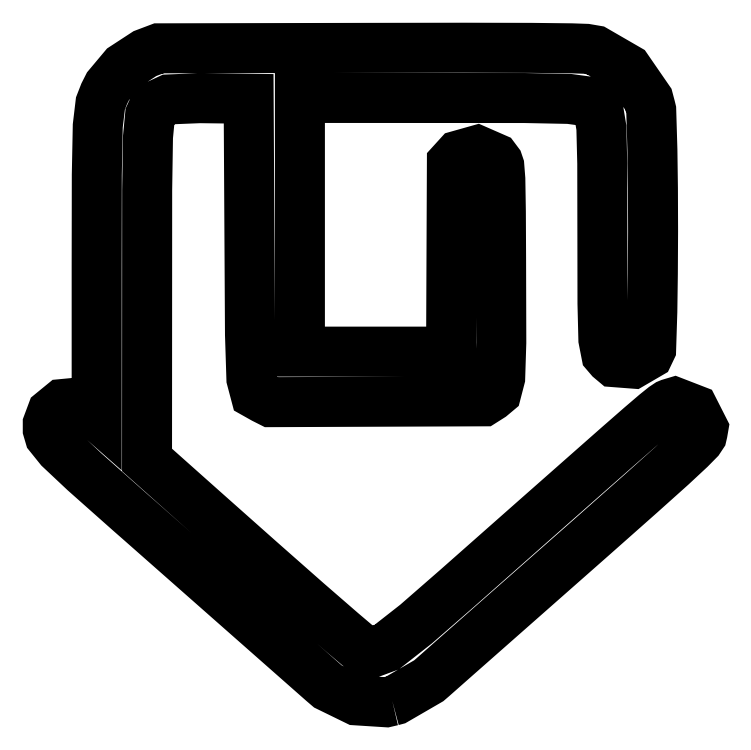
<metadata>
{"format":"dxf","ext":"dxf","renderer":"ezdxf+matplotlib","layout":"modelspace","background":"white","min_lineweight":24,"dpi":150}
</metadata>
<code>
0
SECTION
2
ENTITIES
0
POLYLINE
8
0
66
     1
10
0
20
0
30
0
70
     1
40
0
41
0
0
VERTEX
8
0
10
0.6439
20
3.297
30
0
40
0
41
0
0
VERTEX
8
0
10
0.6464
20
3.298
30
0
40
0
41
0
0
VERTEX
8
0
10
0.6706
20
3.312
30
0
40
0
41
0
0
VERTEX
8
0
10
0.6734
20
3.315
30
0
40
0
41
0
0
VERTEX
8
0
10
0.6902
20
3.329
30
0
40
0
41
0
0
VERTEX
8
0
10
0.7406
20
3.374
30
0
40
0
41
0
0
VERTEX
8
0
10
0.7904
20
3.418
30
0
40
0
41
0
0
VERTEX
8
0
10
0.8254
20
3.449
30
0
40
0
41
0
0
VERTEX
8
0
10
0.8484
20
3.469
30
0
40
0
41
0
0
VERTEX
8
0
10
0.8618
20
3.482
30
0
40
0
41
0
0
VERTEX
8
0
10
0.8683
20
3.488
30
0
40
0
41
0
0
VERTEX
8
0
10
0.8704
20
3.492
30
0
40
0
41
0
0
VERTEX
8
0
10
0.8708
20
3.493
30
0
40
0
41
0
0
VERTEX
8
0
10
0.8709
20
3.494
30
0
40
0
41
0
0
VERTEX
8
0
10
0.8715
20
3.497
30
0
40
0
41
0
0
VERTEX
8
0
10
0.8646
20
3.51
30
0
40
0
41
0
0
VERTEX
8
0
10
0.8504
20
3.516
30
0
40
0
41
0
0
VERTEX
8
0
10
0.8474
20
3.515
30
0
40
0
41
0
0
VERTEX
8
0
10
0.847
20
3.515
30
0
40
0
41
0
0
VERTEX
8
0
10
0.8456
20
3.514
30
0
40
0
41
0
0
VERTEX
8
0
10
0.8426
20
3.512
30
0
40
0
41
0
0
VERTEX
8
0
10
0.8365
20
3.507
30
0
40
0
41
0
0
VERTEX
8
0
10
0.8257
20
3.498
30
0
40
0
41
0
0
VERTEX
8
0
10
0.8084
20
3.483
30
0
40
0
41
0
0
VERTEX
8
0
10
0.783
20
3.461
30
0
40
0
41
0
0
VERTEX
8
0
10
0.7478
20
3.43
30
0
40
0
41
0
0
VERTEX
8
0
10
0.7126
20
3.399
30
0
40
0
41
0
0
VERTEX
8
0
10
0.701
20
3.388
30
0
40
0
41
0
0
VERTEX
8
0
10
0.6911
20
3.38
30
0
40
0
41
0
0
VERTEX
8
0
10
0.6614
20
3.354
30
0
40
0
41
0
0
VERTEX
8
0
10
0.6396
20
3.337
30
0
40
0
41
0
0
VERTEX
8
0
10
0.6284
20
3.332
30
0
40
0
41
0
0
VERTEX
8
0
10
0.6222
20
3.335
30
0
40
0
41
0
0
VERTEX
8
0
10
0.6206
20
3.336
30
0
40
0
41
0
0
VERTEX
8
0
10
0.6183
20
3.338
30
0
40
0
41
0
0
VERTEX
8
0
10
0.6071
20
3.348
30
0
40
0
41
0
0
VERTEX
8
0
10
0.5818
20
3.37
30
0
40
0
41
0
0
VERTEX
8
0
10
0.5469
20
3.4
30
0
40
0
41
0
0
VERTEX
8
0
10
0.5152
20
3.429
30
0
40
0
41
0
0
VERTEX
8
0
10
0.5047
20
3.438
30
0
40
0
41
0
0
VERTEX
8
0
10
0.4646
20
3.474
30
0
40
0
41
0
0
VERTEX
8
0
10
0.4646
20
3.597
30
0
40
0
41
0
0
VERTEX
8
0
10
0.4646
20
3.615
30
0
40
0
41
0
0
VERTEX
8
0
10
0.4647
20
3.671
30
0
40
0
41
0
0
VERTEX
8
0
10
0.4653
20
3.71
30
0
40
0
41
0
0
VERTEX
8
0
10
0.4668
20
3.726
30
0
40
0
41
0
0
VERTEX
8
0
10
0.4688
20
3.73
30
0
40
0
41
0
0
VERTEX
8
0
10
0.4698
20
3.731
30
0
40
0
41
0
0
VERTEX
8
0
10
0.4712
20
3.733
30
0
40
0
41
0
0
VERTEX
8
0
10
0.4805
20
3.737
30
0
40
0
41
0
0
VERTEX
8
0
10
0.5031
20
3.738
30
0
40
0
41
0
0
VERTEX
8
0
10
0.5107
20
3.738
30
0
40
0
41
0
0
VERTEX
8
0
10
0.5389
20
3.738
30
0
40
0
41
0
0
VERTEX
8
0
10
0.5395
20
3.633
30
0
40
0
41
0
0
VERTEX
8
0
10
0.5396
20
3.616
30
0
40
0
41
0
0
VERTEX
8
0
10
0.5399
20
3.565
30
0
40
0
41
0
0
VERTEX
8
0
10
0.5409
20
3.533
30
0
40
0
41
0
0
VERTEX
8
0
10
0.5438
20
3.522
30
0
40
0
41
0
0
VERTEX
8
0
10
0.5483
20
3.519
30
0
40
0
41
0
0
VERTEX
8
0
10
0.5499
20
3.518
30
0
40
0
41
0
0
VERTEX
8
0
10
0.5551
20
3.516
30
0
40
0
41
0
0
VERTEX
8
0
10
0.6328
20
3.516
30
0
40
0
41
0
0
VERTEX
8
0
10
0.7106
20
3.517
30
0
40
0
41
0
0
VERTEX
8
0
10
0.7148
20
3.519
30
0
40
0
41
0
0
VERTEX
8
0
10
0.7163
20
3.52
30
0
40
0
41
0
0
VERTEX
8
0
10
0.7202
20
3.523
30
0
40
0
41
0
0
VERTEX
8
0
10
0.7229
20
3.534
30
0
40
0
41
0
0
VERTEX
8
0
10
0.7237
20
3.559
30
0
40
0
41
0
0
VERTEX
8
0
10
0.7236
20
3.598
30
0
40
0
41
0
0
VERTEX
8
0
10
0.7236
20
3.61
30
0
40
0
41
0
0
VERTEX
8
0
10
0.7235
20
3.621
30
0
40
0
41
0
0
VERTEX
8
0
10
0.7234
20
3.655
30
0
40
0
41
0
0
VERTEX
8
0
10
0.723
20
3.679
30
0
40
0
41
0
0
VERTEX
8
0
10
0.7222
20
3.689
30
0
40
0
41
0
0
VERTEX
8
0
10
0.7214
20
3.691
30
0
40
0
41
0
0
VERTEX
8
0
10
0.7209
20
3.692
30
0
40
0
41
0
0
VERTEX
8
0
10
0.719
20
3.694
30
0
40
0
41
0
0
VERTEX
8
0
10
0.7059
20
3.7
30
0
40
0
41
0
0
VERTEX
8
0
10
0.6925
20
3.696
30
0
40
0
41
0
0
VERTEX
8
0
10
0.6904
20
3.694
30
0
40
0
41
0
0
VERTEX
8
0
10
0.6876
20
3.691
30
0
40
0
41
0
0
VERTEX
8
0
10
0.6872
20
3.622
30
0
40
0
41
0
0
VERTEX
8
0
10
0.687
20
3.553
30
0
40
0
41
0
0
VERTEX
8
0
10
0.5764
20
3.553
30
0
40
0
41
0
0
VERTEX
8
0
10
0.5764
20
3.738
30
0
40
0
41
0
0
VERTEX
8
0
10
0.6781
20
3.738
30
0
40
0
41
0
0
VERTEX
8
0
10
0.6937
20
3.738
30
0
40
0
41
0
0
VERTEX
8
0
10
0.7408
20
3.738
30
0
40
0
41
0
0
VERTEX
8
0
10
0.7734
20
3.738
30
0
40
0
41
0
0
VERTEX
8
0
10
0.7866
20
3.736
30
0
40
0
41
0
0
VERTEX
8
0
10
0.7905
20
3.733
30
0
40
0
41
0
0
VERTEX
8
0
10
0.7916
20
3.732
30
0
40
0
41
0
0
VERTEX
8
0
10
0.7925
20
3.731
30
0
40
0
41
0
0
VERTEX
8
0
10
0.7951
20
3.728
30
0
40
0
41
0
0
VERTEX
8
0
10
0.7969
20
3.717
30
0
40
0
41
0
0
VERTEX
8
0
10
0.7975
20
3.69
30
0
40
0
41
0
0
VERTEX
8
0
10
0.7976
20
3.652
30
0
40
0
41
0
0
VERTEX
8
0
10
0.7976
20
3.64
30
0
40
0
41
0
0
VERTEX
8
0
10
0.7976
20
3.627
30
0
40
0
41
0
0
VERTEX
8
0
10
0.7977
20
3.588
30
0
40
0
41
0
0
VERTEX
8
0
10
0.7983
20
3.562
30
0
40
0
41
0
0
VERTEX
8
0
10
0.8004
20
3.551
30
0
40
0
41
0
0
VERTEX
8
0
10
0.8033
20
3.548
30
0
40
0
41
0
0
VERTEX
8
0
10
0.8045
20
3.547
30
0
40
0
41
0
0
VERTEX
8
0
10
0.8064
20
3.545
30
0
40
0
41
0
0
VERTEX
8
0
10
0.8198
20
3.544
30
0
40
0
41
0
0
VERTEX
8
0
10
0.8315
20
3.551
30
0
40
0
41
0
0
VERTEX
8
0
10
0.8326
20
3.553
30
0
40
0
41
0
0
VERTEX
8
0
10
0.8333
20
3.555
30
0
40
0
41
0
0
VERTEX
8
0
10
0.8335
20
3.562
30
0
40
0
41
0
0
VERTEX
8
0
10
0.8341
20
3.582
30
0
40
0
41
0
0
VERTEX
8
0
10
0.8345
20
3.61
30
0
40
0
41
0
0
VERTEX
8
0
10
0.8347
20
3.641
30
0
40
0
41
0
0
VERTEX
8
0
10
0.8346
20
3.672
30
0
40
0
41
0
0
VERTEX
8
0
10
0.8342
20
3.7
30
0
40
0
41
0
0
VERTEX
8
0
10
0.8336
20
3.722
30
0
40
0
41
0
0
VERTEX
8
0
10
0.8333
20
3.73
30
0
40
0
41
0
0
VERTEX
8
0
10
0.8327
20
3.732
30
0
40
0
41
0
0
VERTEX
8
0
10
0.8313
20
3.737
30
0
40
0
41
0
0
VERTEX
8
0
10
0.8159
20
3.76
30
0
40
0
41
0
0
VERTEX
8
0
10
0.7925
20
3.773
30
0
40
0
41
0
0
VERTEX
8
0
10
0.7872
20
3.774
30
0
40
0
41
0
0
VERTEX
8
0
10
0.7859
20
3.774
30
0
40
0
41
0
0
VERTEX
8
0
10
0.7751
20
3.775
30
0
40
0
41
0
0
VERTEX
8
0
10
0.7456
20
3.775
30
0
40
0
41
0
0
VERTEX
8
0
10
0.6966
20
3.775
30
0
40
0
41
0
0
VERTEX
8
0
10
0.644
20
3.775
30
0
40
0
41
0
0
VERTEX
8
0
10
0.6265
20
3.775
30
0
40
0
41
0
0
VERTEX
8
0
10
0.4733
20
3.775
30
0
40
0
41
0
0
VERTEX
8
0
10
0.4666
20
3.772
30
0
40
0
41
0
0
VERTEX
8
0
10
0.4631
20
3.771
30
0
40
0
41
0
0
VERTEX
8
0
10
0.4476
20
3.761
30
0
40
0
41
0
0
VERTEX
8
0
10
0.436
20
3.747
30
0
40
0
41
0
0
VERTEX
8
0
10
0.4344
20
3.744
30
0
40
0
41
0
0
VERTEX
8
0
10
0.4333
20
3.741
30
0
40
0
41
0
0
VERTEX
8
0
10
0.4305
20
3.734
30
0
40
0
41
0
0
VERTEX
8
0
10
0.4285
20
3.718
30
0
40
0
41
0
0
VERTEX
8
0
10
0.4278
20
3.682
30
0
40
0
41
0
0
VERTEX
8
0
10
0.4277
20
3.631
30
0
40
0
41
0
0
VERTEX
8
0
10
0.4277
20
3.614
30
0
40
0
41
0
0
VERTEX
8
0
10
0.4277
20
3.506
30
0
40
0
41
0
0
VERTEX
8
0
10
0.4236
20
3.51
30
0
40
0
41
0
0
VERTEX
8
0
10
0.4214
20
3.512
30
0
40
0
41
0
0
VERTEX
8
0
10
0.413
20
3.516
30
0
40
0
41
0
0
VERTEX
8
0
10
0.4028
20
3.515
30
0
40
0
41
0
0
VERTEX
8
0
10
0.395
20
3.508
30
0
40
0
41
0
0
VERTEX
8
0
10
0.392
20
3.5
30
0
40
0
41
0
0
VERTEX
8
0
10
0.392
20
3.497
30
0
40
0
41
0
0
VERTEX
8
0
10
0.392
20
3.496
30
0
40
0
41
0
0
VERTEX
8
0
10
0.3933
20
3.491
30
0
40
0
41
0
0
VERTEX
8
0
10
0.4007
20
3.482
30
0
40
0
41
0
0
VERTEX
8
0
10
0.4188
20
3.465
30
0
40
0
41
0
0
VERTEX
8
0
10
0.444
20
3.443
30
0
40
0
41
0
0
VERTEX
8
0
10
0.4525
20
3.435
30
0
40
0
41
0
0
VERTEX
8
0
10
0.4586
20
3.43
30
0
40
0
41
0
0
VERTEX
8
0
10
0.4771
20
3.413
30
0
40
0
41
0
0
VERTEX
8
0
10
0.503
20
3.391
30
0
40
0
41
0
0
VERTEX
8
0
10
0.5274
20
3.369
30
0
40
0
41
0
0
VERTEX
8
0
10
0.5421
20
3.356
30
0
40
0
41
0
0
VERTEX
8
0
10
0.547
20
3.352
30
0
40
0
41
0
0
VERTEX
8
0
10
0.5524
20
3.347
30
0
40
0
41
0
0
VERTEX
8
0
10
0.5767
20
3.326
30
0
40
0
41
0
0
VERTEX
8
0
10
0.5921
20
3.312
30
0
40
0
41
0
0
VERTEX
8
0
10
0.5931
20
3.311
30
0
40
0
41
0
0
VERTEX
8
0
10
0.5969
20
3.308
30
0
40
0
41
0
0
VERTEX
8
0
10
0.6177
20
3.298
30
0
40
0
41
0
0
VERTEX
8
0
10
0.6395
20
3.296
30
0
40
0
41
0
0
VERTEX
8
0
10
0.6439
20
3.297
30
0
40
0
41
0
0
SEQEND
8
0
0
ENDSEC
0
EOF

</code>
